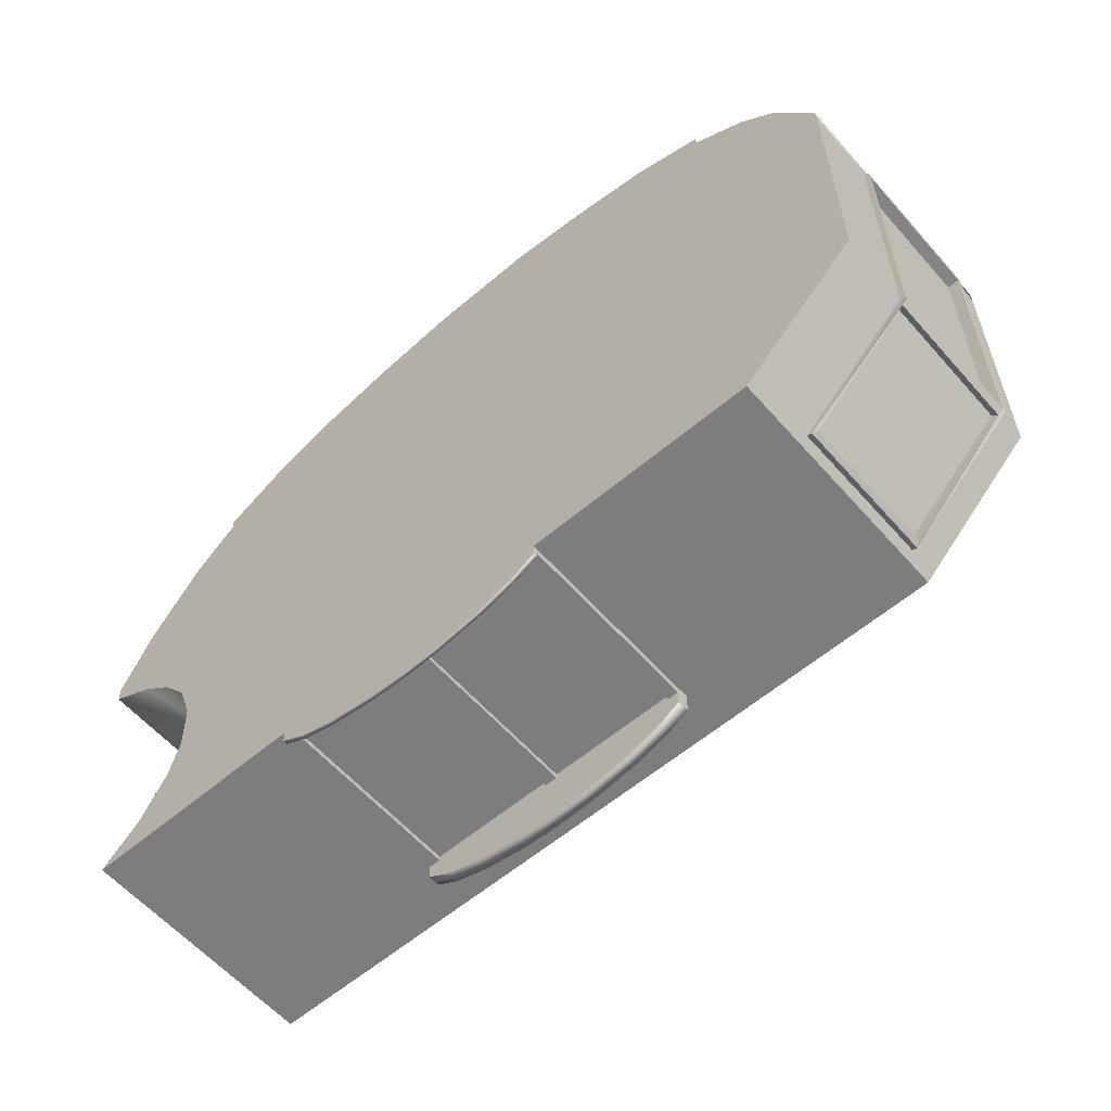
<metadata>
{"format":"obj","ext":"obj","renderer":"f3d","projection":"perspective","resolution":1024,"background":"white","views":[{"elev":-59.1,"azim":41.0,"up":"+Z"}]}
</metadata>
<code>
o drorania_market
v 107.1 -1.666 -99.8
v 145.2 -1.666 27.41
v -149.8 -1.666 4.072
v -133.2 -1.666 -99.89
v 107.1 76.95 -99.8
v 145.2 76.95 27.4
v -149.8 76.95 4.069
v -133.2 76.95 -99.89
v -8.972 -1.666 93.72
v -8.973 76.95 93.72
v -106.8 -1.666 64.2
v -106.8 76.95 64.2
v 102.4 -1.666 75.23
v 102.4 76.95 75.23
v -108.8 -1.666 -41.75
v -108.8 76.95 -41.75
v -111.7 -1.666 -72.6
v -111.7 76.95 -72.6
v -123.5 -1.666 -14.21
v -123.5 76.95 -14.21
v -121.2 -1.666 51
v -120.5 -1.666 -87.61
v -121.2 76.95 51
v -120.5 76.95 -87.61
v 52.2 -1.666 90.45
v 52.2 76.95 90.44
v -63.46 -1.666 84.22
v -63.46 76.95 84.22
v 132.1 -1.666 50.41
v 132.1 76.95 50.41
v -114.2 -1.666 -26.36
v -114.2 76.95 -26.36
v -108.1 -1.666 -59.82
v -108.1 76.95 -59.82
v -134.7 -1.666 -4.685
v -134.7 76.95 -4.685
v -139 -1.666 26.31
v -139 76.95 26.3
v 26.55 -1.666 94.19
v 26.55 76.95 94.19
v -86.09 -1.666 75.95
v -86.09 76.95 75.94
v 119.8 -1.666 63.31
v 119.8 76.95 63.31
v 79.6 -1.666 84.35
v 79.6 76.95 84.35
v -36.22 -1.666 90.16
v -36.22 76.95 90.16
v 145.1 -1.666 -63.35
v 145.1 76.95 -63.21
v -139.3 -1.666 31.54
v -150.1 -1.666 9.305
v 144.9 -1.666 32.64
v 144.9 76.95 32.64
v -150.1 76.95 9.305
v -139.3 76.95 31.54
v 26.23 -1.666 99.42
v -9.287 -1.666 98.95
v 26.23 76.95 99.42
v -9.287 76.95 98.95
v -86.41 -1.666 81.18
v -107.1 -1.666 69.43
v -86.41 76.95 81.18
v -107.1 76.95 69.43
v 119.5 -1.666 68.55
v 102.1 -1.666 80.47
v 119.5 76.95 68.55
v 102.1 76.95 80.47
v 79.29 -1.666 89.59
v 51.89 -1.666 95.68
v 79.29 76.95 89.59
v 51.89 76.95 95.68
v -36.53 -1.666 95.39
v -63.77 -1.666 89.46
v -36.53 76.95 95.39
v -63.77 76.95 89.46
v 131.8 76.95 55.65
v 131.8 -1.666 55.65
v -121.5 76.95 56.23
v -121.5 -1.666 56.23
v -139 80.67 26.3
v 26.55 96.28 94.19
v -8.973 96.64 93.72
v -86.09 91.1 75.94
v -106.8 87.23 64.2
v 119.8 84.68 63.31
v 102.4 87.23 75.23
v 79.6 91.1 84.35
v 52.2 93.58 90.44
v -36.22 96.28 90.16
v -63.46 93.58 84.22
v -63.77 93.58 89.46
v -86.41 91.1 81.18
v -121.2 84.68 51
v 132.1 80.67 50.41
v -9.287 96.64 98.95
v 51.89 93.58 95.68
v 26.23 96.28 99.42
v -139.3 80.67 31.54
v -107.1 87.23 69.43
v 119.5 84.68 68.55
v 102.1 87.23 80.47
v 79.29 91.1 89.59
v -36.53 96.28 95.39
v -121.5 84.68 56.23
v 131.8 80.67 55.65
v 135.6 76.95 -59.65
v 135.7 76.95 25.7
v 100.4 76.95 -94.13
v -117.9 76.95 -94.13
v -128.1 76.95 24.67
v -136 76.95 4.526
v -108.7 76.95 -84.34
v 25.62 76.95 88.61
v -7.349 76.95 88.17
v -78.93 76.95 71.43
v -98.11 76.95 60.36
v 112.2 76.95 59.53
v 96.05 76.95 70.76
v -103 76.95 -24.97
v -97.9 76.95 -39.88
v -97.29 76.95 -57.4
v -100.6 76.95 -69.78
v -121.9 76.95 -3.958
v -111.5 76.95 -13.19
v 74.86 76.95 79.35
v 49.43 76.95 85.09
v -32.64 76.95 84.82
v -57.92 76.95 79.23
v -111.5 76.95 47.93
v 123.6 76.95 47.38
v -105.1 78.42 -83.61
v 130.5 80.76 -64.18
v 135.6 76.95 -59.65
v 130.6 91.55 24.31
v 135.7 87.19 25.65
v -128.1 87.06 24.62
v -123.5 91.29 22.17
v -129.6 89.41 6.728
v -136 84.63 4.575
v 25.62 94.79 88.18
v 25.28 98.68 83
v -6.978 98.63 82.57
v -7.349 94.74 87.74
v -78.93 92.72 71.11
v -76.75 96.66 66.41
v -95.06 95.39 55.93
v -98.11 91.38 60.11
v 112.2 91.28 59.28
v 108.8 95.32 55.35
v 93.61 96.6 65.87
v 96.05 92.63 70.44
v -103 81.06 -24.83
v -98.38 85.88 -22.32
v -92.82 83.9 -38.56
v -97.9 79.25 -39.75
v -97.29 77.1 -57.38
v -92.16 81.6 -57.44
v -100.6 76.95 -69.78
v -96.58 80.18 -69.16
v -121.9 83.6 -3.875
v -118.9 88.63 0.2764
v -107.7 87.43 -9.561
v -111.5 82.49 -13.08
v 74.86 93.67 78.98
v 73.33 97.59 74.03
v 48.5 98.27 79.59
v 49.43 94.37 84.68
v -32.64 94.33 84.41
v -31.75 98.23 79.31
v -56.47 97.57 73.89
v -57.92 93.66 78.86
v -111.5 89.88 47.75
v -107.6 93.98 44.33
v 123.6 89.81 47.2
v 119.5 93.96 44.13
v 25.96 -1.666 102.9
v -9.553 -1.666 102.4
v 25.96 76.95 114
v -9.554 76.95 113.5
v -86.67 -1.666 84.64
v -107.3 -1.666 72.89
v -86.67 76.95 95.75
v -107.3 76.95 84.01
v 101.9 76.95 95.04
v 101.9 -1.666 83.93
v 79.02 -1.666 93.05
v 51.62 -1.666 99.14
v 79.02 76.95 104.2
v 51.62 76.95 110.3
v -36.8 -1.666 98.85
v -64.04 -1.666 92.92
v -36.8 76.95 110
v -64.04 76.95 104
v 25.28 0.3217 102.6
v -9.455 0.3217 102.2
v 25.28 74.96 113.8
v -9.455 74.96 113.3
v -84.87 0.3217 84.81
v -105.1 0.3217 73.32
v -84.87 74.96 95.92
v -105.1 74.96 84.44
v 99.48 74.96 95.23
v 99.48 0.3217 84.11
v 77.16 0.3217 93.03
v 50.37 0.3217 98.99
v 77.16 74.96 104.1
v 50.37 74.96 110.1
v -36.1 0.3217 98.71
v -62.73 0.3217 92.9
v -36.1 74.96 109.8
v -62.73 74.96 104
v 26.18 0.3217 77.56
v -8.548 0.3217 77.1
v 26.18 74.96 77.56
v -8.548 74.96 77.1
v -83.96 0.3217 59.72
v -104.2 0.3217 48.23
v -83.96 74.96 59.72
v -104.2 74.96 48.23
v 100.4 74.96 59.02
v 100.4 0.3217 59.02
v 78.06 0.3217 67.94
v 51.27 0.3217 73.9
v 78.06 74.96 67.94
v 51.27 74.96 73.9
v -35.19 0.3217 73.62
v -61.82 0.3217 67.81
v -35.19 74.96 73.62
v -61.82 74.96 67.81
v -9.287 94.49 98.95
v 51.89 91.28 95.68
v -36.53 94.49 95.39
v 26.23 94.35 99.42
v -63.77 91.68 89.46
v -9.287 78.98 98.95
v -63.77 78.98 89.46
v 26.23 78.98 99.42
v -36.53 78.98 95.39
v 51.89 78.98 95.68
v -61.82 78.98 89.88
v -61.82 91.88 89.88
v 49.7 91.54 96
v 49.7 78.98 96
v 26.07 78.98 102.5
v 26.07 94.35 102.5
v -9.452 94.49 102
v -36.7 94.49 98.48
v -61.99 91.88 92.96
v -9.452 78.98 102
v -36.7 78.98 98.48
v -61.98 78.98 92.97
v 49.54 91.54 99.08
v 49.53 78.98 99.08
v 107.1 58.97 -99.8
v -133.2 58.97 -99.89
v 107.1 62.73 -99.8
v -133.2 62.73 -99.89
v -58.96 -1.651 -99.85
v -58.96 58.97 -99.85
v 34.2 -1.651 -99.82
v 34.2 58.97 -99.82
v -58.9 62.73 -99.86
v 34.28 62.73 -99.83
v 34.2 58.96 -106.8
v -58.96 58.96 -106.9
v 34.28 62.72 -106.8
v -58.9 62.72 -106.9
v -12.38 58.96 -118.5
v -12.31 62.72 -118.5
v -39.97 58.96 -115.3
v -39.9 62.72 -115.3
v 15.2 58.96 -115.3
v 15.29 62.72 -115.3
v -51 58.96 -111.5
v -50.93 62.72 -111.5
v -0.7345 58.96 -117.9
v -0.6636 62.72 -117.9
v -24.02 58.96 -117.9
v -23.96 62.72 -118
v 26.23 58.96 -111.5
v 26.31 62.72 -111.5
v -58.96 -0.3157 -99.85
v 34.2 -0.3157 -99.82
v 34.2 -1.641 -103.8
v -58.96 -1.641 -103.8
v 34.28 -0.3516 -103.8
v -58.9 -0.3516 -103.8
v -12.38 -1.641 -115.4
v -12.31 -0.3516 -115.5
v -39.97 -1.641 -112.2
v -39.9 -0.3516 -112.3
v 15.2 -1.641 -112.2
v 15.29 -0.3516 -112.2
v -51 -1.641 -108.5
v -50.93 -0.3516 -108.5
v -0.7345 -1.641 -114.9
v -0.6636 -0.3516 -114.9
v -24.02 -1.641 -114.9
v -23.96 -0.3516 -114.9
v 26.23 -1.641 -108.5
v 26.31 -0.3516 -108.5
v 34.2 58.97 -102.1
v -58.96 58.97 -102.1
v 34.2 -0.3157 -102.1
v -58.96 -0.3157 -102.1
v -10.38 58.97 -102.1
v -10.38 -0.3157 -102.1
v -14.41 58.97 -102.1
v -14.41 -0.3157 -102.1
v 30.62 58.97 -102.1
v 30.62 -0.3157 -102.1
v -55.27 58.97 -102.1
v -55.27 -0.3157 -102.1
v 30.62 58.97 -100.5
v -10.38 58.97 -100.5
v 30.62 -0.3157 -100.5
v -10.38 -0.3157 -100.5
v -14.41 -0.3157 -100.5
v -14.41 58.97 -100.5
v -55.27 58.97 -100.5
v -55.27 -0.3157 -100.5
v -108.8 67.25 -41.75
v -123.5 67.25 -14.21
v -111.7 67.25 -72.6
v -108.1 67.25 -59.82
v -134.7 67.25 -4.685
v -114.2 67.25 -26.36
v -120.5 67.25 -87.61
v -108.8 20.84 -41.75
v -123.5 20.84 -14.21
v -111.7 20.84 -72.6
v -108.1 20.84 -59.82
v -134.7 20.84 -4.685
v -114.2 20.84 -26.36
v -120.5 20.84 -87.61
v -113.2 67.26 -72.24
v -121.9 67.26 -87.06
v -124.9 67.26 -14.59
v -115.7 67.26 -26.58
v -110.3 67.26 -41.78
v -109.7 67.26 -59.62
v -135.9 67.26 -5.177
v -110.3 20.83 -41.78
v -124.9 20.83 -14.59
v -113.2 20.83 -72.24
v -109.7 20.83 -59.62
v -135.9 20.83 -5.177
v -115.7 20.83 -26.58
v -121.9 20.83 -87.06
v -113.4 66.49 -71.3
v -121.8 66.49 -85.63
v -124.7 66.49 -15.56
v -115.8 66.49 -27.16
v -110.6 66.49 -41.85
v -110 66.49 -59.1
v -135.4 66.49 -6.461
v -110.6 21.6 -41.85
v -124.7 21.6 -15.56
v -113.4 21.6 -71.3
v -110 21.6 -59.1
v -135.4 21.6 -6.461
v -115.8 21.6 -27.16
v -121.8 21.6 -85.63
v -110.3 66.49 -70.72
v -118.7 66.49 -85.06
v -121.6 66.49 -14.98
v -112.7 66.49 -26.58
v -107.5 66.49 -41.27
v -106.9 66.49 -58.52
v -132.3 66.49 -5.888
v -107.5 21.6 -41.27
v -121.6 21.6 -14.98
v -110.3 21.6 -70.72
v -106.9 21.6 -58.52
v -132.3 21.6 -5.888
v -112.7 21.6 -26.58
v -118.7 21.6 -85.06
v 145.2 67.21 27.4
v 145.1 67.21 -63.28
v 145.2 20.99 27.4
v 145.1 20.99 -63.31
v 145.2 67.21 24.28
v 145.2 20.99 24.28
v 107.1 67.19 -99.8
v 107.1 21.05 -99.8
v 109.4 67.19 -97.63
v 109.4 21.04 -97.63
v 146.7 20.99 -63.99
v 146.7 67.21 -63.95
v 146.8 20.99 23.6
v 146.8 67.21 23.6
v 111 67.19 -98.31
v 111 21.04 -98.3
v 146.6 21.99 -63.59
v 146.6 66.21 -63.56
v 146.7 21.99 22.04
v 146.7 66.21 22.04
v 112.5 66.19 -97.15
v 112.5 22.04 -97.14
v 142.9 21.99 -63.15
v 142.9 66.21 -63.12
v 143 21.99 21.83
v 143 66.21 21.83
v 109.7 66.19 -95.05
v 109.7 22.04 -95.04
v 144.8 21.99 -65.35
v 144.8 66.21 -65.33
f 31 15 47
f 40 127 114
f 386 388 1
f 283 4 256
f 13 65 66
f 6 30 95
f 37 52 3
f 44 95 30
f 43 78 65
f 41 62 11
f 12 94 85
f 27 61 41
f 42 85 84
f 9 57 58
f 39 70 57
f 6 379 383
f 74 181 61
f 60 193 180
f 59 190 72
f 58 191 73
f 75 194 193
f 57 188 177
f 63 184 183
f 71 185 68
f 45 66 69
f 28 84 91
f 25 69 70
f 10 82 40
f 9 73 47
f 47 74 27
f 40 89 26
f 11 80 21
f 21 51 37
f 29 53 78
f 95 54 6
f 86 106 95
f 85 105 100
f 84 100 93
f 91 93 92
f 83 98 82
f 82 97 89
f 87 101 86
f 88 102 87
f 89 103 88
f 83 104 96
f 90 92 104
f 81 55 99
f 94 99 105
f 14 86 44
f 46 87 14
f 26 88 46
f 10 90 83
f 48 91 90
f 38 7 81
f 23 81 94
f 42 117 12
f 18 113 24
f 5 110 109
f 10 128 48
f 16 122 34
f 38 112 7
f 34 123 18
f 28 116 42
f 14 118 119
f 12 130 23
f 26 126 127
f 24 110 8
f 36 112 124
f 30 108 131
f 20 124 125
f 44 131 118
f 48 129 28
f 40 115 10
f 5 107 50
f 23 111 38
f 46 119 126
f 16 120 121
f 32 125 120
f 6 107 108
f 123 157 159
f 142 167 109
f 180 197 179
f 190 207 189
f 192 199 181
f 178 195 196
f 188 205 206
f 179 208 190
f 184 200 202
f 177 206 195
f 68 186 66
f 76 183 194
f 58 177 178
f 64 182 184
f 60 179 59
f 70 187 188
f 72 189 71
f 69 186 187
f 61 182 62
f 73 192 74
f 210 227 228
f 201 230 212
f 197 216 215
f 207 226 225
f 199 228 217
f 195 214 196
f 205 224 206
f 208 215 226
f 194 201 212
f 191 210 192
f 187 204 205
f 193 212 211
f 181 200 182
f 189 203 185
f 183 202 201
f 178 209 191
f 185 204 186
f 180 211 198
f 204 223 205
f 212 229 211
f 200 217 218
f 203 225 221
f 202 219 201
f 209 214 227
f 204 221 222
f 211 216 198
f 206 213 195
f 200 220 202
f 120 121 128
f 238 254 245
f 231 246 234
f 236 251 239
f 233 249 248
f 244 253 254
f 231 248 247
f 241 249 242
f 239 252 241
f 236 245 250
f 234 253 243
f 255 264 257
f 264 263 5
f 310 308 283
f 386 284 262
f 260 258 263
f 264 265 267
f 263 266 260
f 260 269 262
f 264 270 263
f 261 287 284
f 283 286 259
f 259 289 261
f 284 290 283
f 284 259 283
f 314 304 313
f 284 303 262
f 260 306 283
f 262 307 260
f 313 322 314
f 308 309 307
f 305 311 303
f 307 318 308
f 317 316 315
f 319 321 320
f 311 316 307
f 313 320 321
f 310 320 309
f 312 318 317
f 314 319 310
f 312 315 311
f 330 347 333
f 324 340 339
f 332 347 346
f 329 337 325
f 334 345 331
f 335 344 330
f 346 364 350
f 342 351 356
f 343 362 348
f 349 359 363
f 341 356 355
f 344 361 347
f 323 342 341
f 331 349 335
f 327 348 334
f 325 342 326
f 336 346 350
f 327 339 343
f 329 350 338
f 328 341 340
f 358 377 372
f 355 368 354
f 352 378 366
f 353 371 357
f 360 378 364
f 356 365 370
f 339 357 343
f 338 364 352
f 341 354 340
f 344 363 358
f 345 362 359
f 337 352 351
f 347 360 346
f 340 353 339
f 359 376 373
f 351 366 365
f 361 374 360
f 354 367 353
f 358 375 361
f 355 370 369
f 363 373 377
f 357 376 362
f 382 384 49
f 382 394 389
f 384 379 381
f 394 407 389
f 387 5 50
f 383 391 392
f 388 255 387
f 392 397 398
f 380 392 390
f 382 391 384
f 387 394 388
f 380 393 387
f 400 405 406
f 397 401 403
f 390 398 396
f 389 397 391
f 394 399 400
f 390 408 393
f 402 403 401
f 406 402 401
f 399 402 405
f 397 404 398
f 407 402 408
f 398 402 396
f 401 400 406
f 407 396 395
f 395 402 401
f 402 408 396
f 261 1 49
f 49 2 261
f 29 43 2
f 13 45 261
f 25 39 261
f 9 47 261
f 27 41 31
f 11 21 19
f 37 3 35
f 37 35 19
f 41 11 31
f 39 9 261
f 43 13 2
f 261 2 13
f 22 4 259
f 261 47 15
f 45 25 261
f 21 37 19
f 11 19 31
f 261 15 259
f 17 22 259
f 33 17 259
f 47 27 31
f 15 33 259
f 40 26 127
f 49 1 388
f 388 382 49
f 256 260 283
f 283 259 4
f 13 43 65
f 37 51 52
f 44 86 95
f 43 29 78
f 41 61 62
f 12 23 94
f 27 74 61
f 42 12 85
f 9 39 57
f 39 25 70
f 383 380 50
f 50 6 383
f 74 192 181
f 60 75 193
f 59 179 190
f 58 178 191
f 75 76 194
f 57 70 188
f 63 64 184
f 71 189 185
f 45 13 66
f 28 42 84
f 25 45 69
f 10 83 82
f 9 58 73
f 47 73 74
f 40 82 89
f 11 62 80
f 21 80 51
f 29 2 53
f 95 106 54
f 86 101 106
f 85 94 105
f 84 85 100
f 91 84 93
f 83 96 98
f 82 98 97
f 87 102 101
f 88 103 102
f 89 97 103
f 83 90 104
f 90 91 92
f 81 7 55
f 94 81 99
f 14 87 86
f 46 88 87
f 26 89 88
f 10 48 90
f 48 28 91
f 23 38 81
f 42 116 117
f 18 123 113
f 5 8 110
f 10 115 128
f 16 121 122
f 38 111 112
f 34 122 123
f 28 129 116
f 14 44 118
f 12 117 130
f 26 46 126
f 24 113 110
f 36 7 112
f 30 6 108
f 20 36 124
f 44 30 131
f 48 128 129
f 40 114 115
f 5 109 107
f 23 130 111
f 46 14 119
f 16 32 120
f 32 20 125
f 6 50 107
f 123 122 157
f 133 109 135
f 109 110 132
f 176 135 150
f 151 150 135
f 167 166 109
f 143 142 155
f 171 170 154
f 147 154 163
f 138 174 163
f 162 139 138
f 163 162 138
f 174 147 163
f 170 143 155
f 166 151 135
f 135 109 166
f 109 132 160
f 142 109 155
f 147 146 154
f 154 146 171
f 109 160 158
f 155 154 170
f 109 158 155
f 180 198 197
f 190 208 207
f 192 210 199
f 178 177 195
f 188 187 205
f 179 197 208
f 184 182 200
f 177 188 206
f 68 185 186
f 76 63 183
f 58 57 177
f 64 62 182
f 60 180 179
f 70 69 187
f 72 190 189
f 69 66 186
f 61 181 182
f 73 191 192
f 210 209 227
f 201 219 230
f 197 198 216
f 207 208 226
f 199 210 228
f 195 213 214
f 205 223 224
f 208 197 215
f 194 183 201
f 191 209 210
f 187 186 204
f 193 194 212
f 181 199 200
f 189 207 203
f 183 184 202
f 178 196 209
f 185 203 204
f 180 193 211
f 204 222 223
f 212 230 229
f 200 199 217
f 203 207 225
f 202 220 219
f 209 196 214
f 204 203 221
f 211 229 216
f 206 224 213
f 200 218 220
f 129 116 120
f 117 130 125
f 111 112 124
f 111 124 125
f 116 117 120
f 115 128 121
f 127 114 109
f 119 126 108
f 131 118 108
f 107 108 109
f 110 109 113
f 113 109 123
f 108 118 119
f 126 109 108
f 128 129 120
f 111 125 130
f 117 125 120
f 126 127 109
f 123 109 122
f 122 109 121
f 114 115 121
f 121 109 114
f 238 244 254
f 231 247 246
f 236 250 251
f 233 242 249
f 244 243 253
f 231 233 248
f 241 252 249
f 239 251 252
f 236 238 245
f 234 246 253
f 255 262 264
f 8 5 263
f 385 257 264
f 263 258 8
f 385 264 5
f 305 284 312
f 283 306 314
f 314 310 283
f 308 312 284
f 284 283 308
f 262 255 386
f 386 1 284
f 261 284 1
f 260 256 258
f 264 262 265
f 263 268 266
f 265 262 281
f 260 266 275
f 275 271 260
f 279 269 260
f 277 273 262
f 281 262 273
f 260 271 279
f 269 277 262
f 268 263 276
f 264 267 282
f 282 274 264
f 278 270 264
f 280 272 263
f 276 263 272
f 264 274 278
f 270 280 263
f 261 285 287
f 283 288 286
f 285 261 301
f 259 286 295
f 295 291 259
f 299 289 259
f 297 293 261
f 301 261 293
f 259 291 299
f 289 297 261
f 288 283 296
f 284 287 302
f 302 294 284
f 298 290 284
f 300 292 283
f 296 283 292
f 284 294 298
f 290 300 283
f 284 261 259
f 314 306 304
f 284 305 303
f 260 304 306
f 304 260 313
f 262 303 311
f 307 309 260
f 262 311 307
f 313 260 309
f 313 321 322
f 308 310 309
f 305 312 311
f 307 316 318
f 317 318 316
f 319 322 321
f 311 315 316
f 313 309 320
f 310 319 320
f 312 308 318
f 314 322 319
f 312 317 315
f 330 344 347
f 324 328 340
f 332 333 347
f 329 338 337
f 334 348 345
f 335 349 344
f 346 360 364
f 342 337 351
f 343 357 362
f 349 345 359
f 341 342 356
f 344 358 361
f 323 326 342
f 331 345 349
f 327 343 348
f 325 337 342
f 336 332 346
f 327 324 339
f 329 336 350
f 328 323 341
f 358 363 377
f 355 369 368
f 352 364 378
f 353 367 371
f 360 374 378
f 356 351 365
f 339 353 357
f 338 350 364
f 341 355 354
f 344 349 363
f 345 348 362
f 337 338 352
f 347 361 360
f 340 354 353
f 359 362 376
f 351 352 366
f 361 375 374
f 354 368 367
f 358 372 375
f 355 356 370
f 363 359 373
f 357 371 376
f 2 49 384
f 384 381 2
f 382 388 394
f 384 383 379
f 395 389 407
f 394 400 407
f 50 380 387
f 387 385 5
f 383 384 391
f 385 387 257
f 388 386 255
f 257 387 255
f 392 391 397
f 380 383 392
f 382 389 391
f 387 393 394
f 380 390 393
f 400 399 405
f 397 395 401
f 390 392 398
f 389 395 397
f 394 393 399
f 399 393 408
f 390 396 408
f 402 404 403
f 406 405 402
f 399 408 402
f 397 403 404
f 407 401 402
f 398 404 402
f 401 407 400
f 407 408 396
f 395 396 402
f 329 258 256
f 328 16 323
f 327 20 324
f 34 325 326
f 323 34 326
f 7 327 334
f 324 32 328
f 79 99 56
f 325 24 329
f 63 100 64
f 56 52 51
f 67 66 65
f 54 78 53
f 64 80 62
f 77 65 78
f 79 51 80
f 379 54 381
f 60 239 75
f 3 55 7
f 59 236 60
f 71 102 103
f 55 56 99
f 68 101 102
f 72 244 59
f 235 92 93
f 103 97 232
f 64 105 79
f 67 106 101
f 77 54 106
f 75 241 76
f 126 152 165
f 131 136 175
f 129 145 116
f 120 156 121
f 121 157 122
f 118 175 149
f 116 148 117
f 125 153 120
f 119 149 152
f 107 133 134
f 114 144 115
f 123 160 132
f 111 140 112
f 112 161 124
f 127 165 168
f 130 137 111
f 115 169 128
f 124 164 125
f 110 113 132
f 117 173 130
f 128 172 129
f 114 168 141
f 135 134 133
f 139 137 138
f 142 144 141
f 147 145 146
f 150 152 149
f 155 153 154
f 160 157 158
f 163 161 162
f 166 168 165
f 171 169 170
f 154 164 163
f 158 156 155
f 139 161 140
f 138 173 174
f 142 168 167
f 146 172 171
f 176 149 175
f 151 165 152
f 170 144 143
f 174 148 147
f 135 175 136
f 108 134 136
f 215 214 213
f 219 218 217
f 229 228 227
f 225 224 223
f 221 223 222
f 216 227 214
f 230 217 228
f 226 213 224
f 231 98 96
f 231 104 233
f 243 97 98
f 242 104 92
f 241 235 237
f 250 246 247
f 244 232 243
f 250 248 251
f 245 253 246
f 249 251 248
f 275 268 276
f 277 270 278
f 281 274 282
f 279 272 280
f 269 280 270
f 265 282 267
f 273 278 274
f 271 276 272
f 295 288 296
f 297 290 298
f 301 294 302
f 299 292 300
f 289 300 290
f 285 302 287
f 293 298 294
f 291 296 292
f 31 330 15
f 35 331 19
f 333 17 33
f 15 333 33
f 331 31 19
f 332 22 17
f 374 366 378
f 367 377 373
f 369 375 372
f 370 374 375
f 371 373 376
f 368 372 377
f 4 22 336
f 336 329 256
f 24 8 329
f 256 4 336
f 8 258 329
f 328 32 16
f 327 36 20
f 34 18 325
f 323 16 34
f 35 3 334
f 7 36 327
f 334 3 7
f 324 20 32
f 79 105 99
f 325 18 24
f 63 93 100
f 56 55 52
f 67 68 66
f 54 77 78
f 64 79 80
f 77 67 65
f 79 56 51
f 53 2 381
f 379 6 54
f 53 381 54
f 60 236 239
f 3 52 55
f 59 238 236
f 71 68 102
f 68 67 101
f 238 59 244
f 72 240 244
f 93 63 237
f 237 235 93
f 63 76 237
f 240 72 71
f 71 103 240
f 232 240 103
f 64 100 105
f 67 77 106
f 237 76 241
f 75 239 241
f 126 119 152
f 131 108 136
f 129 172 145
f 120 153 156
f 121 156 157
f 118 131 175
f 116 145 148
f 125 164 153
f 119 118 149
f 107 109 133
f 114 141 144
f 132 113 123
f 123 159 160
f 111 137 140
f 112 140 161
f 127 126 165
f 130 173 137
f 115 144 169
f 124 161 164
f 117 148 173
f 128 169 172
f 114 127 168
f 135 136 134
f 139 140 137
f 142 143 144
f 147 148 145
f 150 151 152
f 155 156 153
f 160 159 157
f 163 164 161
f 166 167 168
f 171 172 169
f 154 153 164
f 158 157 156
f 139 162 161
f 138 137 173
f 142 141 168
f 146 145 172
f 176 150 149
f 151 166 165
f 170 169 144
f 174 173 148
f 135 176 175
f 108 107 134
f 215 216 214
f 219 220 218
f 229 230 228
f 225 226 224
f 221 225 223
f 216 229 227
f 230 219 217
f 226 215 213
f 231 234 98
f 231 96 104
f 98 234 243
f 243 232 97
f 92 235 242
f 242 233 104
f 241 242 235
f 250 245 246
f 244 240 232
f 250 247 248
f 245 254 253
f 249 252 251
f 275 266 268
f 277 269 270
f 281 273 274
f 279 271 272
f 269 279 280
f 265 281 282
f 273 277 278
f 271 275 276
f 295 286 288
f 297 289 290
f 301 293 294
f 299 291 292
f 289 299 300
f 285 301 302
f 293 297 298
f 291 295 296
f 31 335 330
f 35 334 331
f 333 332 17
f 15 330 333
f 331 335 31
f 332 336 22
f 374 365 366
f 367 368 377
f 369 370 375
f 370 365 374
f 371 367 373
f 368 369 372

</code>
